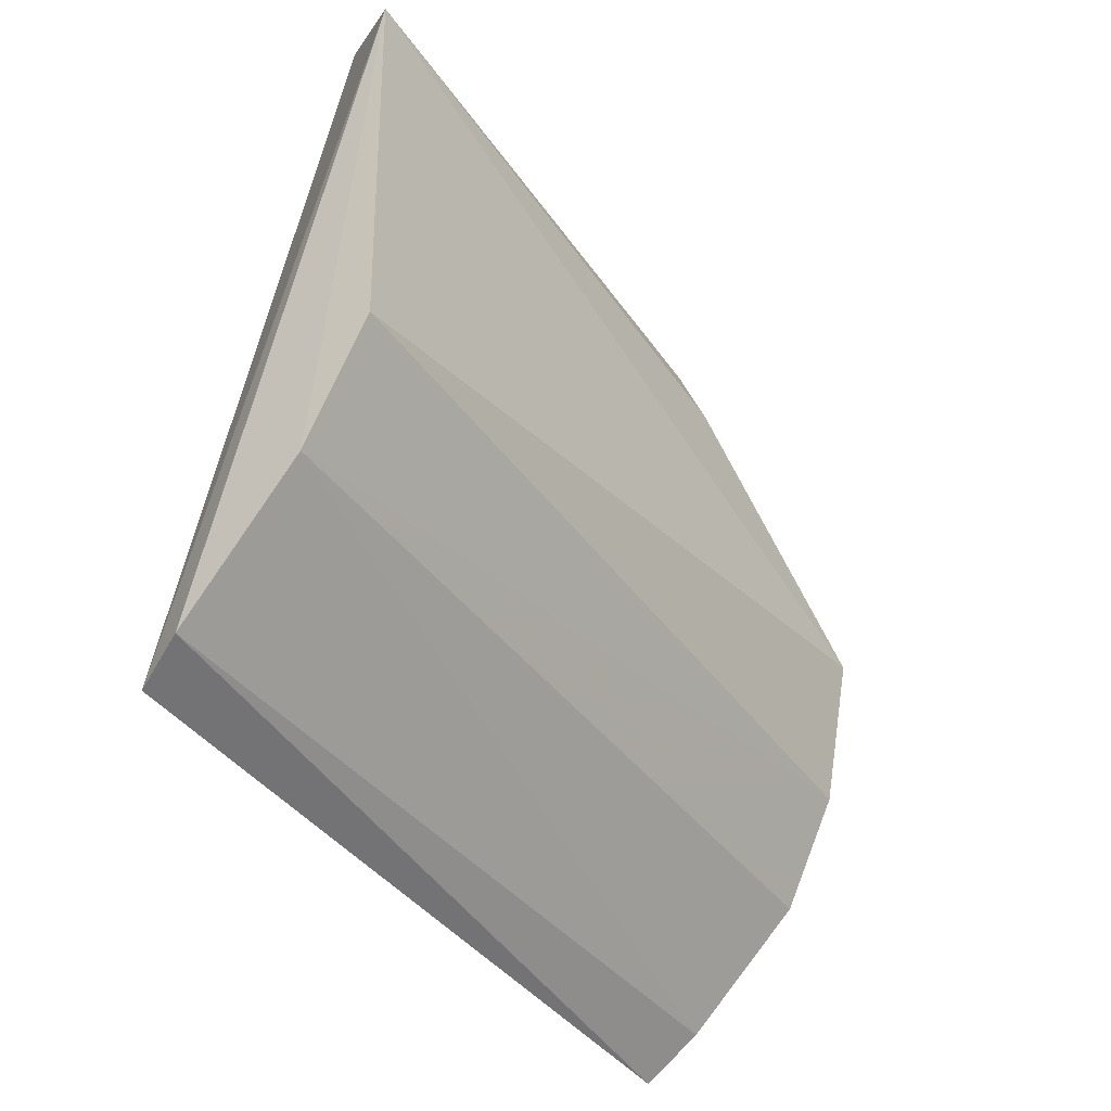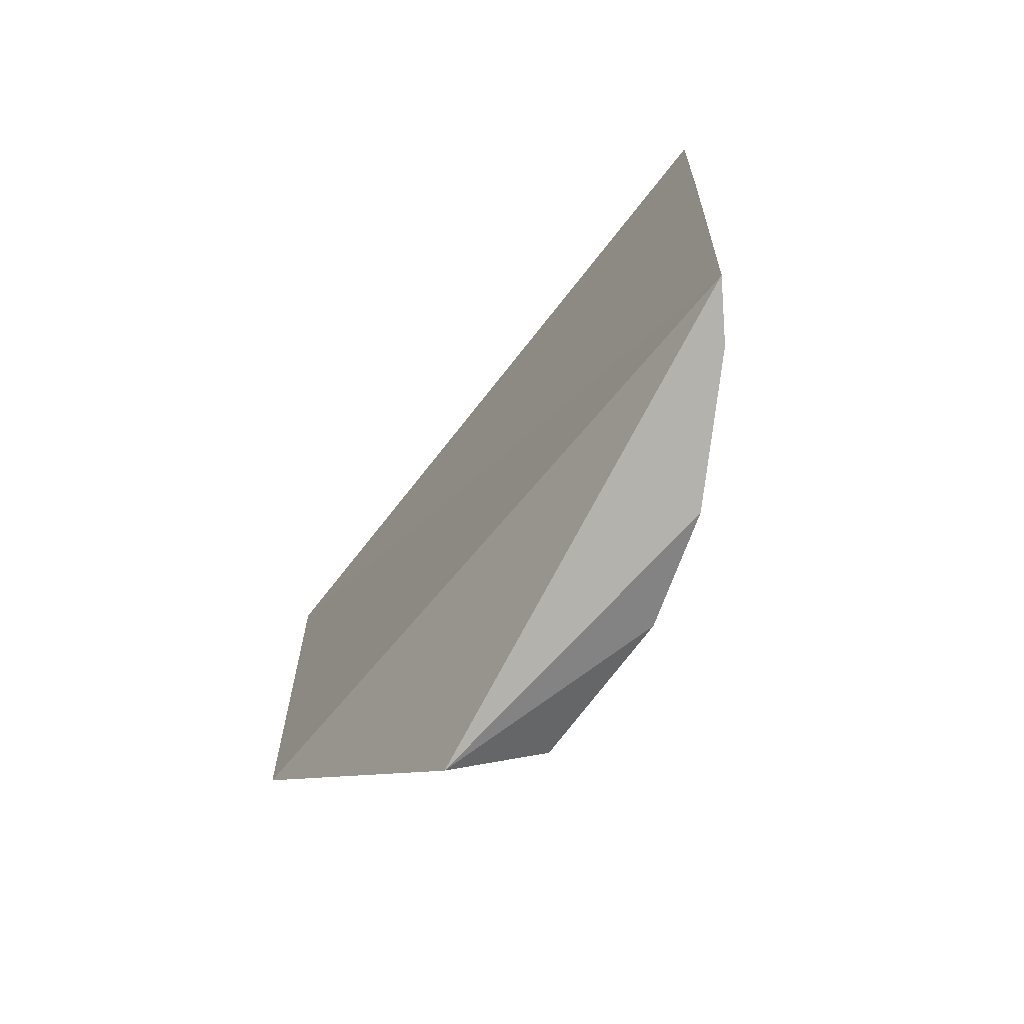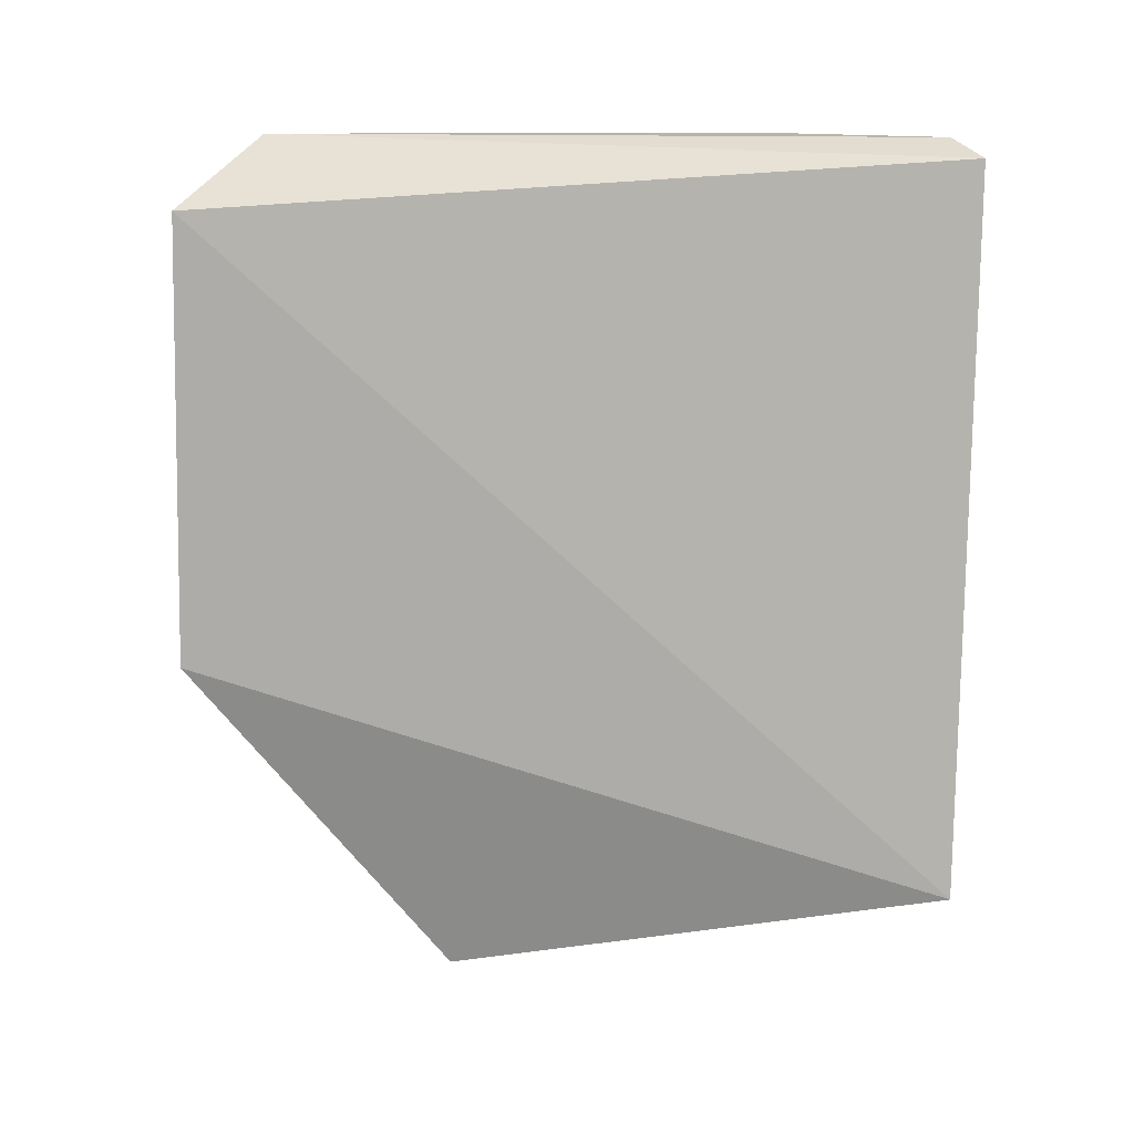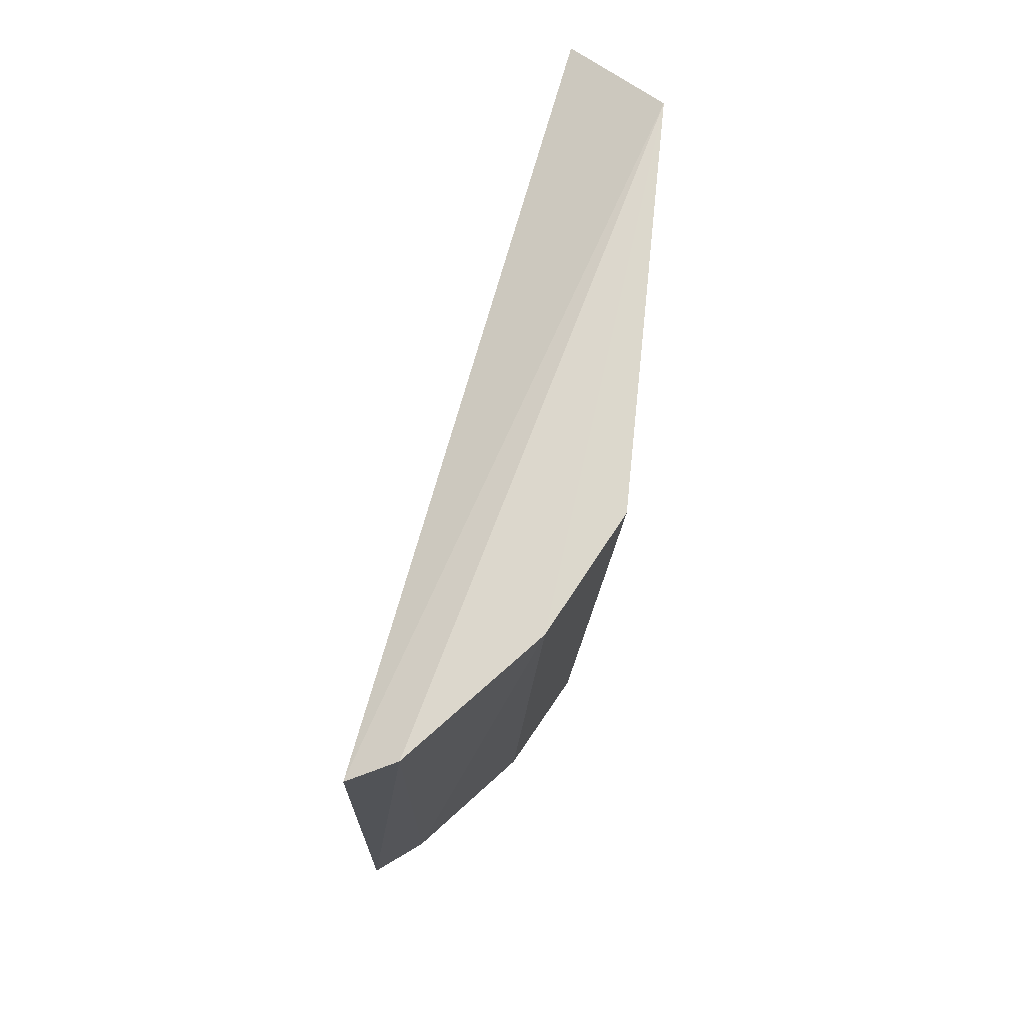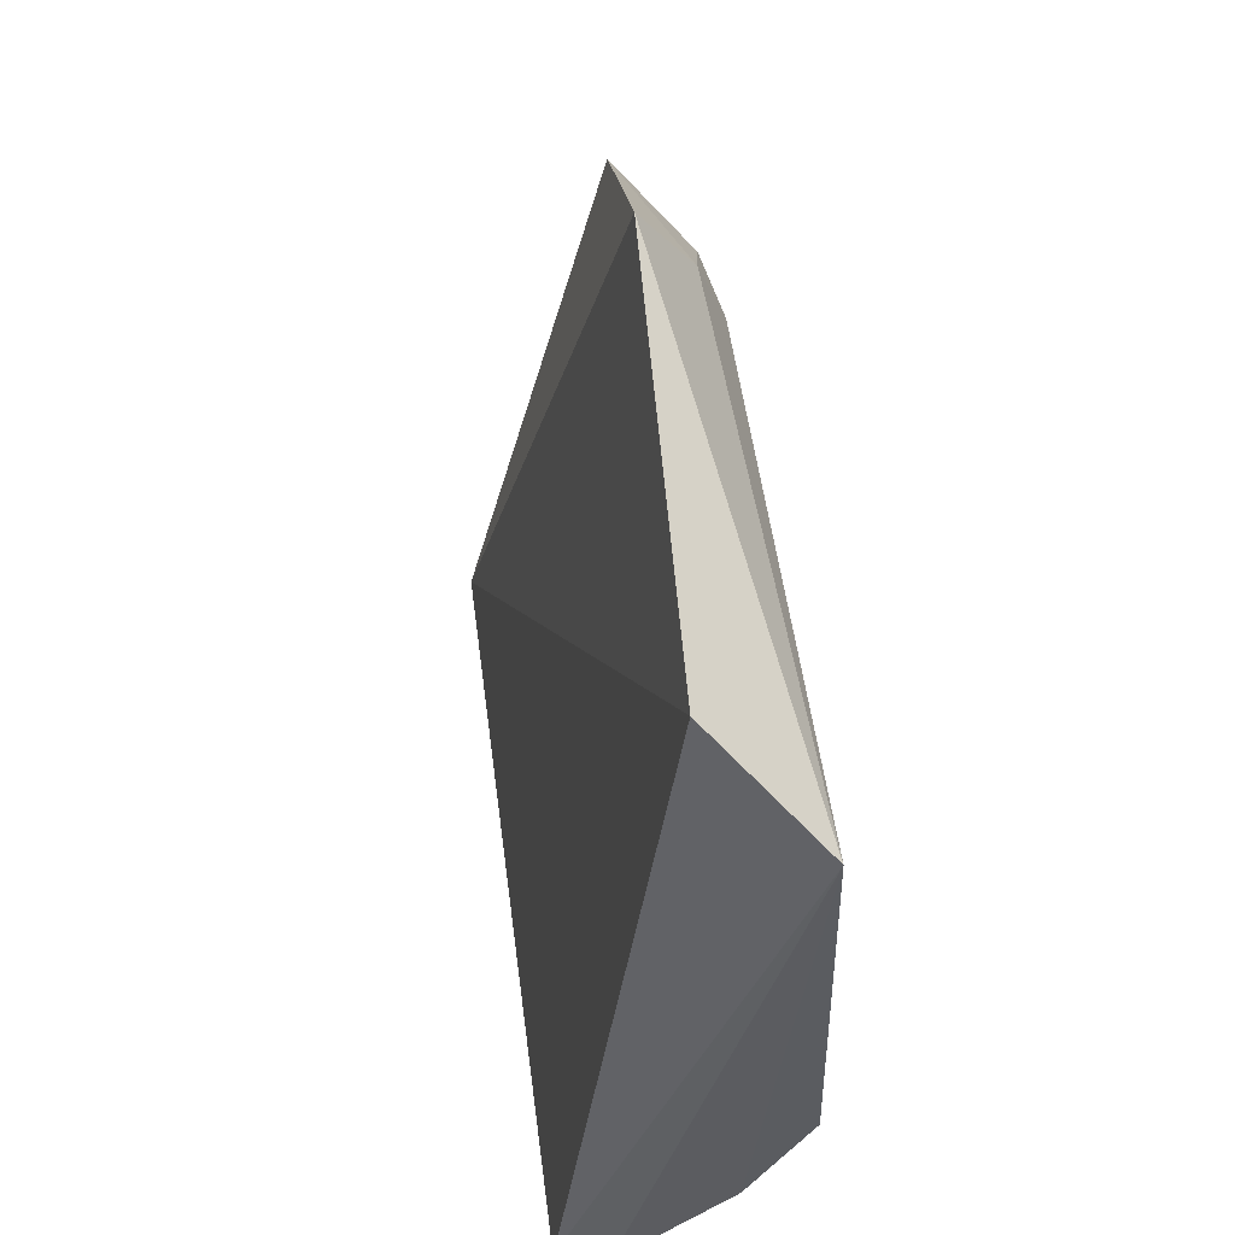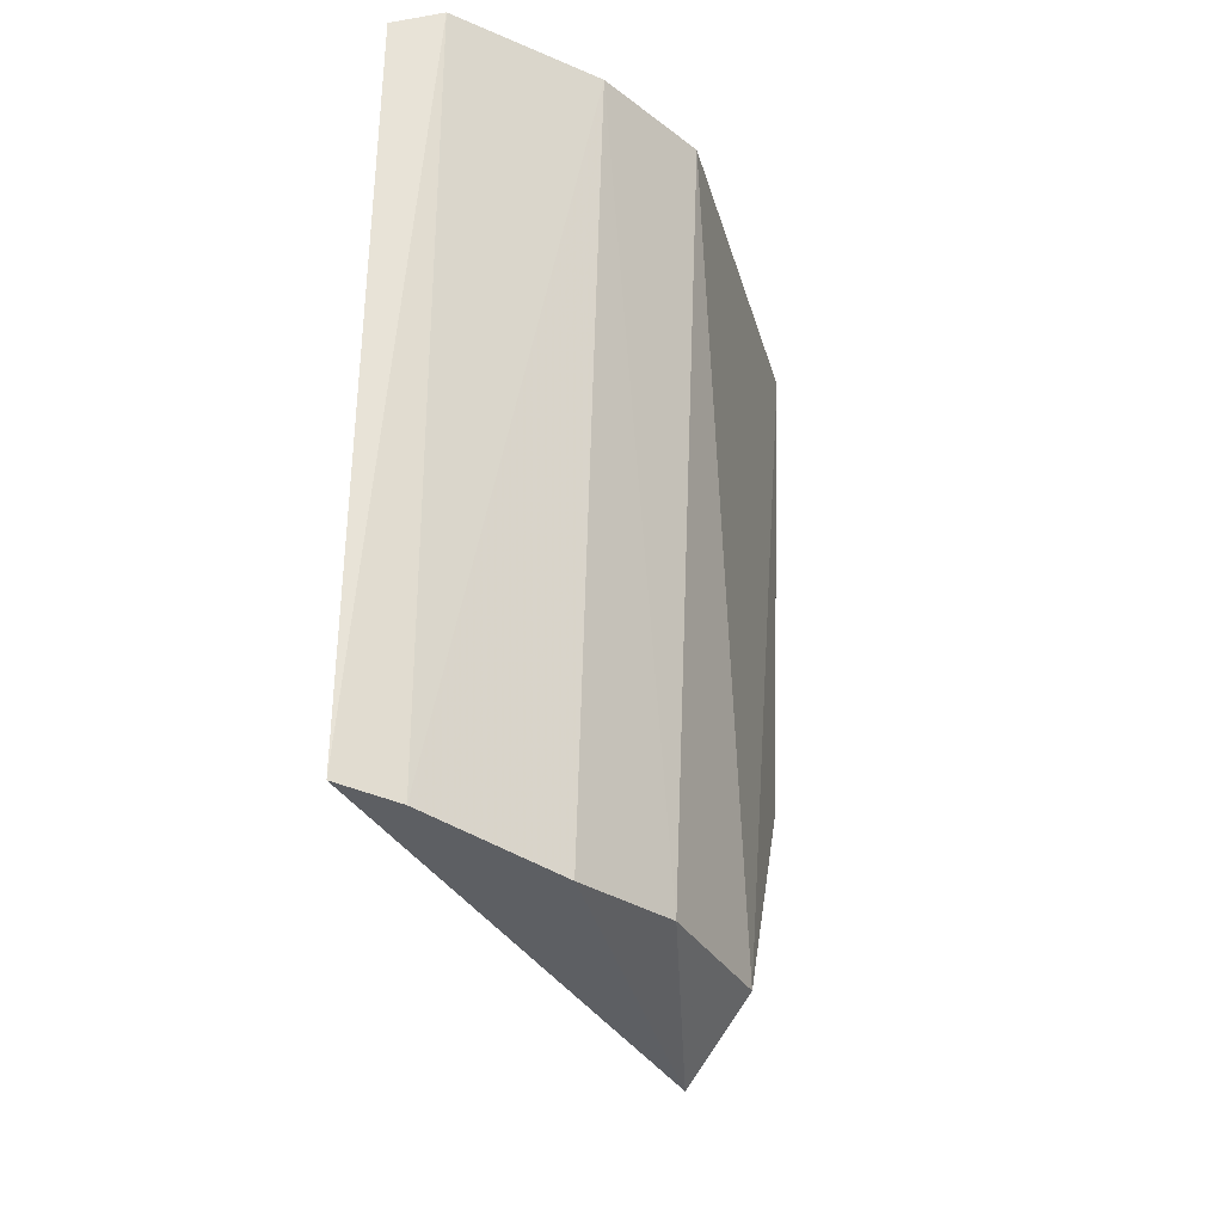
<metadata>
{"format":"obj","ext":"obj","renderer":"f3d","projection":"perspective","resolution":1024,"background":"white","views":[{"elev":-42.1,"azim":34.7,"up":"+Y"},{"elev":-70.8,"azim":-46.8,"up":"+Z"},{"elev":11.4,"azim":-97.2,"up":"+Z"},{"elev":72.7,"azim":7.2,"up":"+Z"},{"elev":54.4,"azim":-5.9,"up":"+Y"},{"elev":-29.0,"azim":15.5,"up":"+Z"}]}
</metadata>
<code>
v 0.07869 -0.1087 -0.2333
v 0.1218 -0.04197 -0.4131
v 0.13 -0.04556 -0.2281
v 0.1048 0.07234 -0.245
v 0.07407 -0.1051 -0.4057
v 0.1259 0.03719 -0.358
v 0.1278 0.05134 -0.2281
v 0.1161 -0.07392 -0.2281
v 0.1283 -0.004181 -0.4145
v 0.1075 0.07408 -0.352
v 0.1089 -0.06743 -0.4136
v 0.08989 -0.1038 -0.2287
v 0.1199 0.05343 -0.3568
v 0.1102 0.01074 -0.4295
v 0.08579 -0.0955 -0.4077
f 5 1 4
f 7 4 1
f 8 2 3
f 8 3 7
f 9 3 2
f 9 7 3
f 9 6 7
f 10 5 4
f 10 4 7
f 11 2 8
f 12 1 5
f 12 8 7
f 12 7 1
f 13 10 7
f 13 7 6
f 13 6 9
f 14 5 10
f 14 9 2
f 14 2 11
f 14 13 9
f 14 10 13
f 15 11 8
f 15 8 12
f 15 12 5
f 15 14 11
f 15 5 14

</code>
